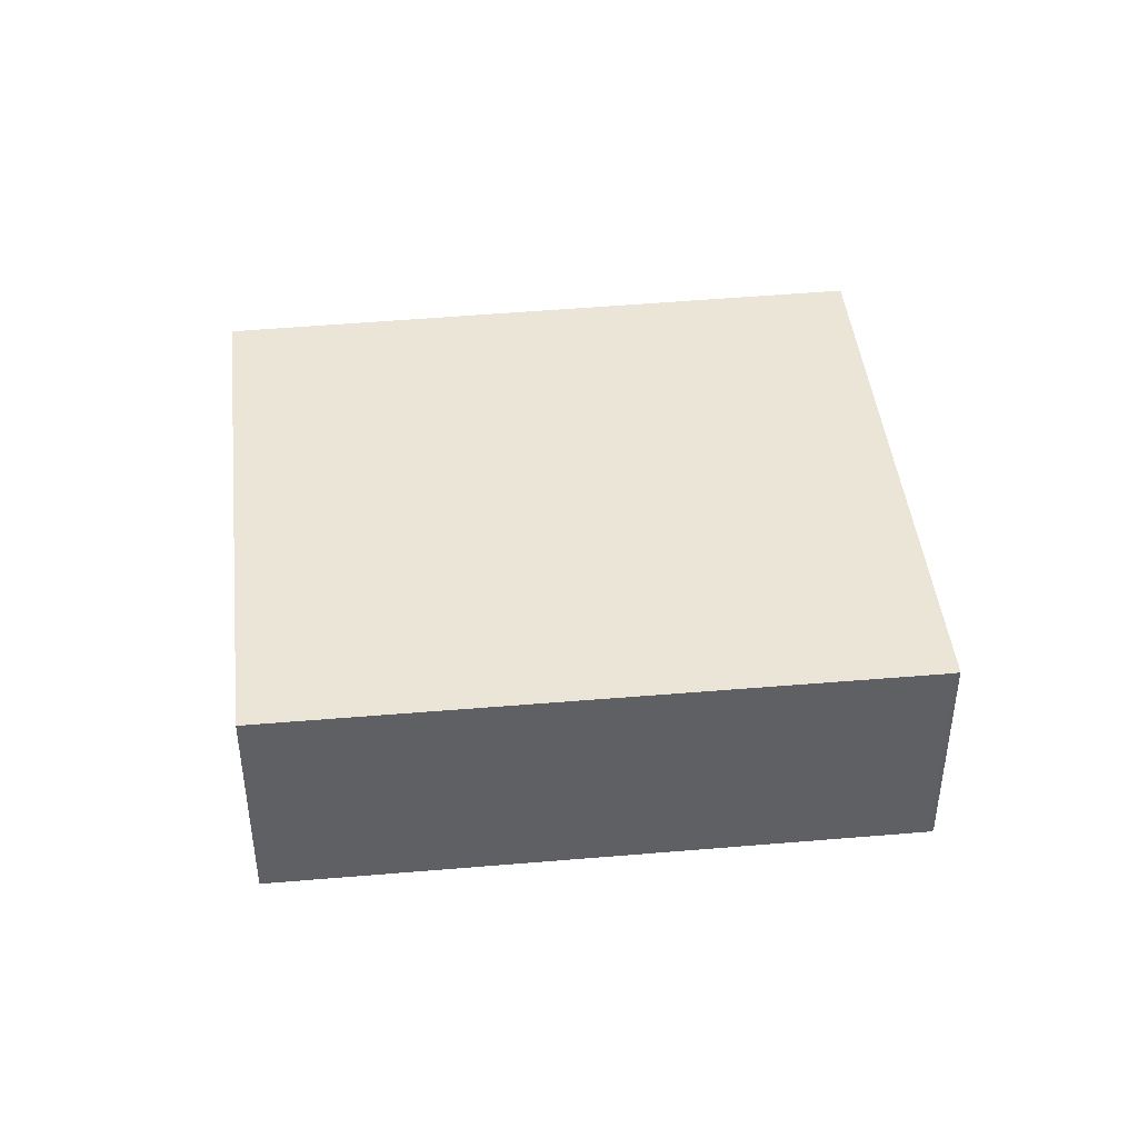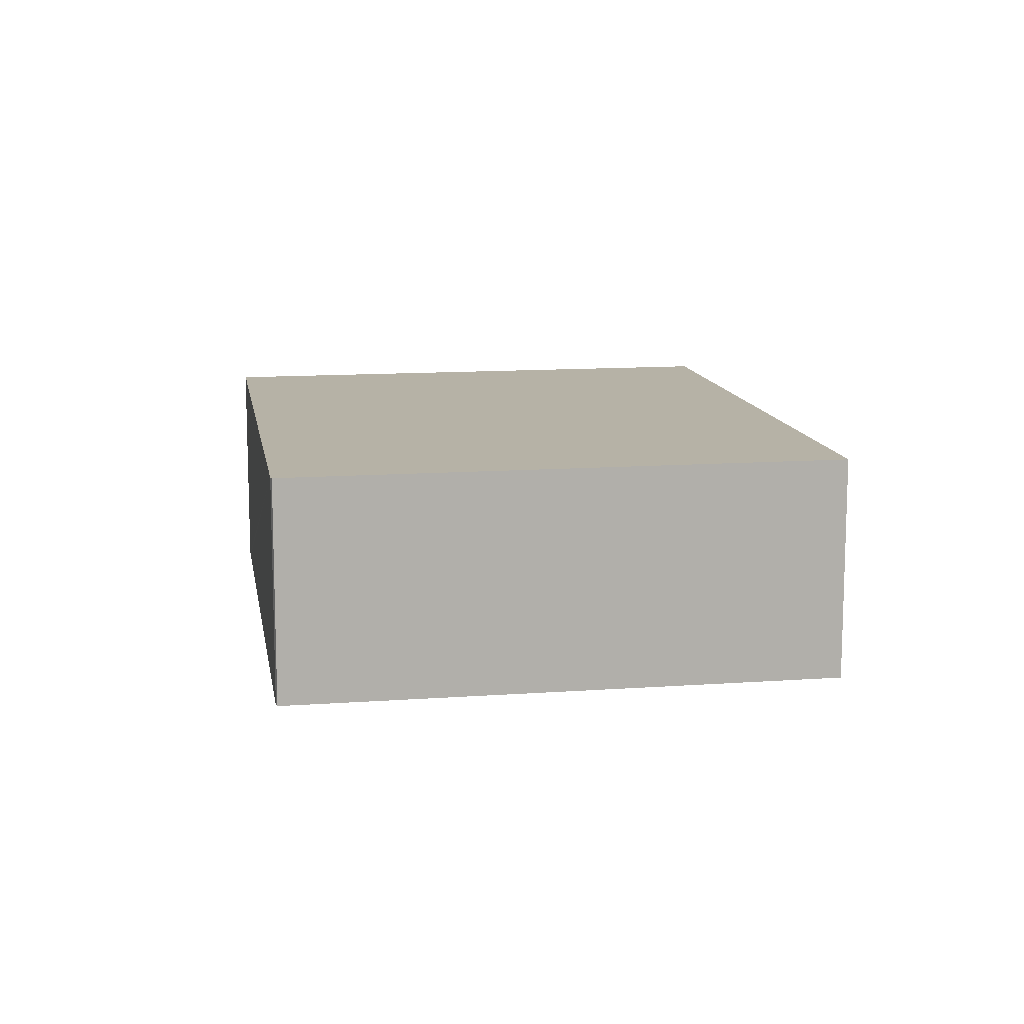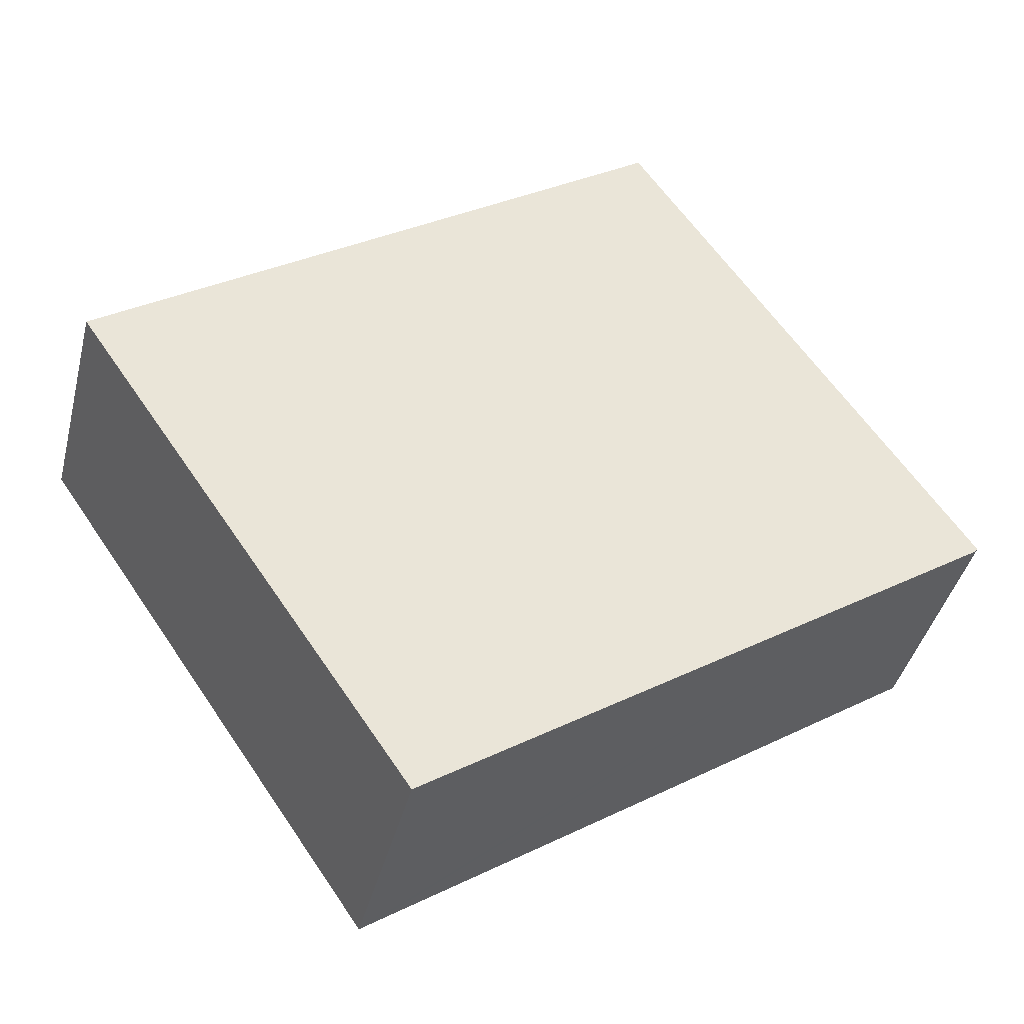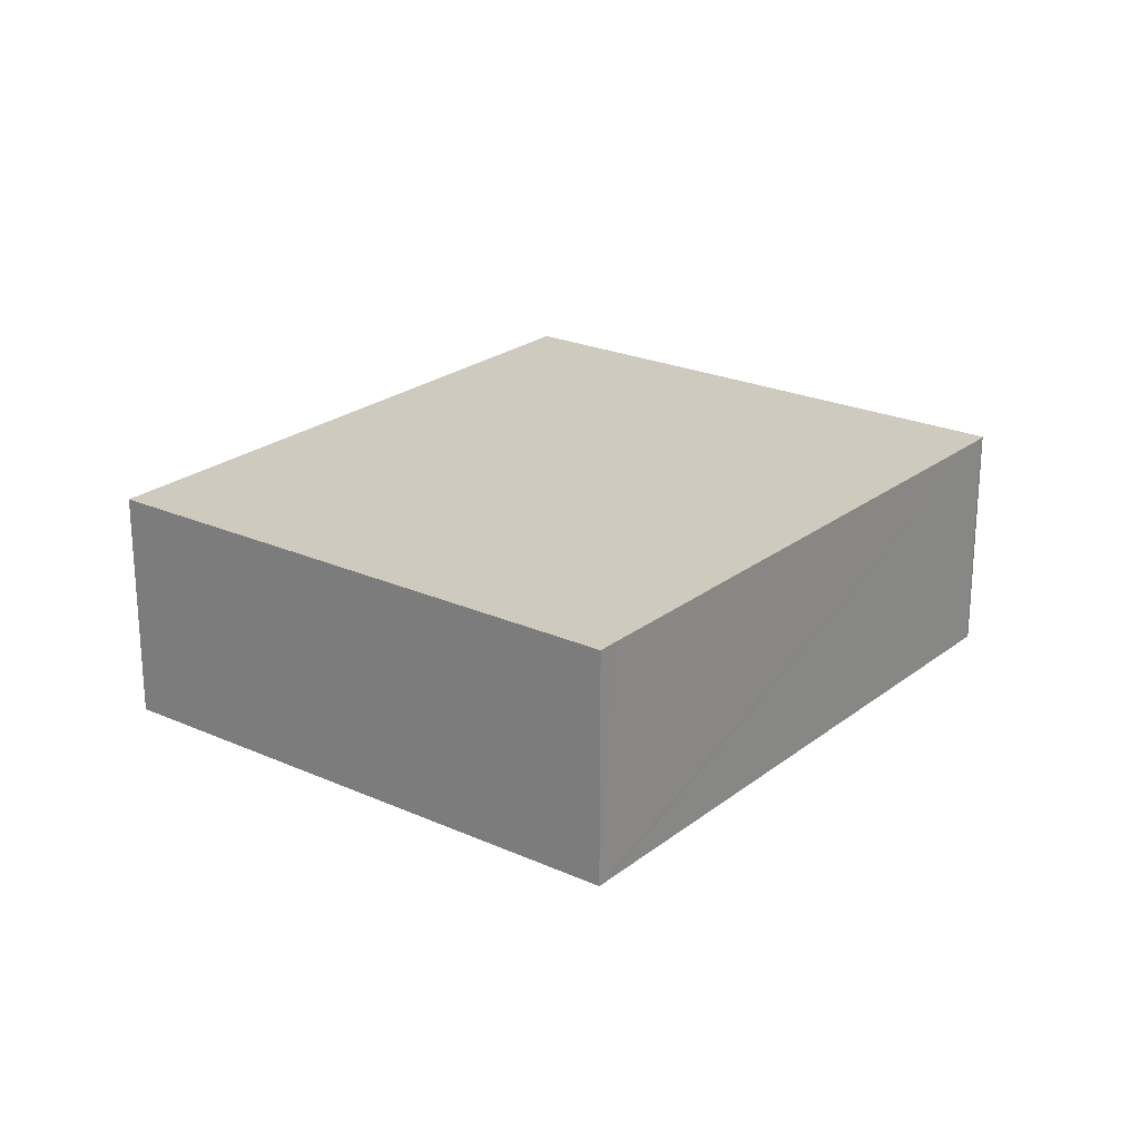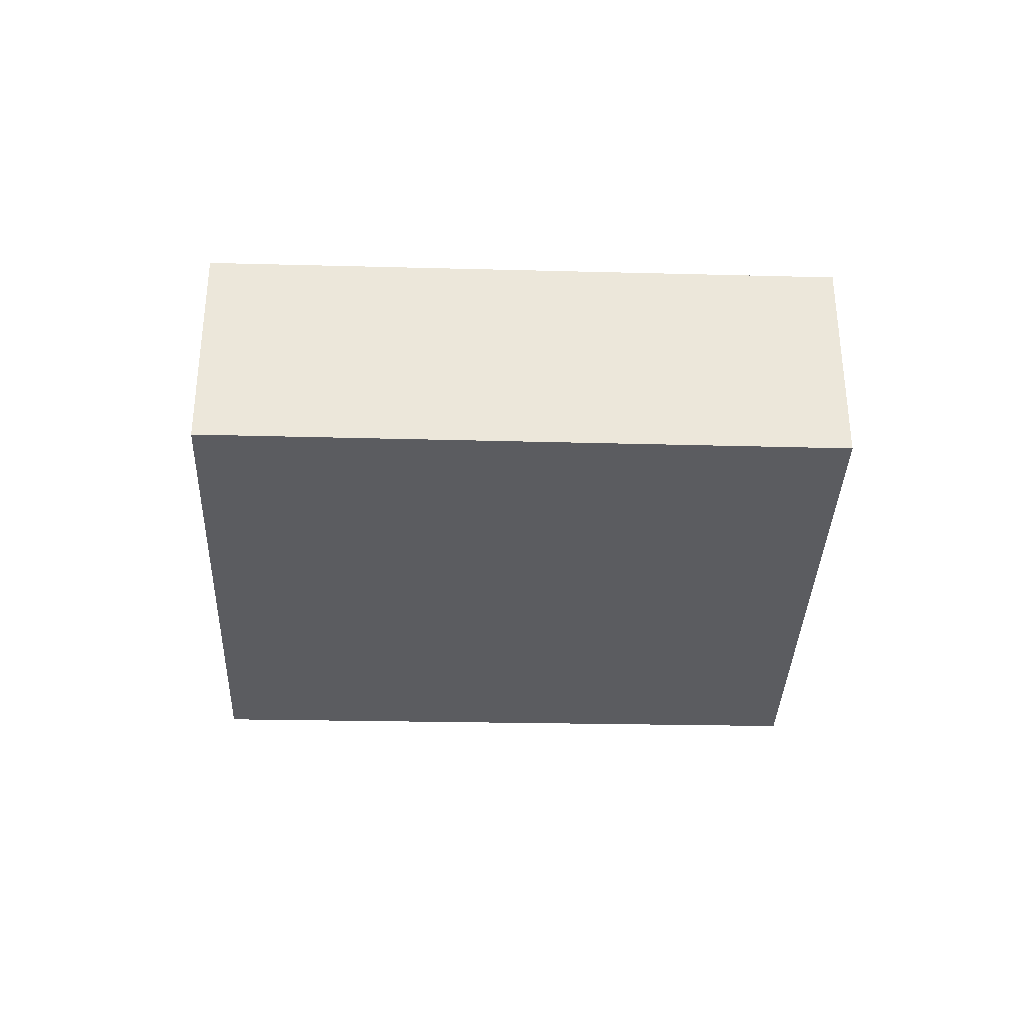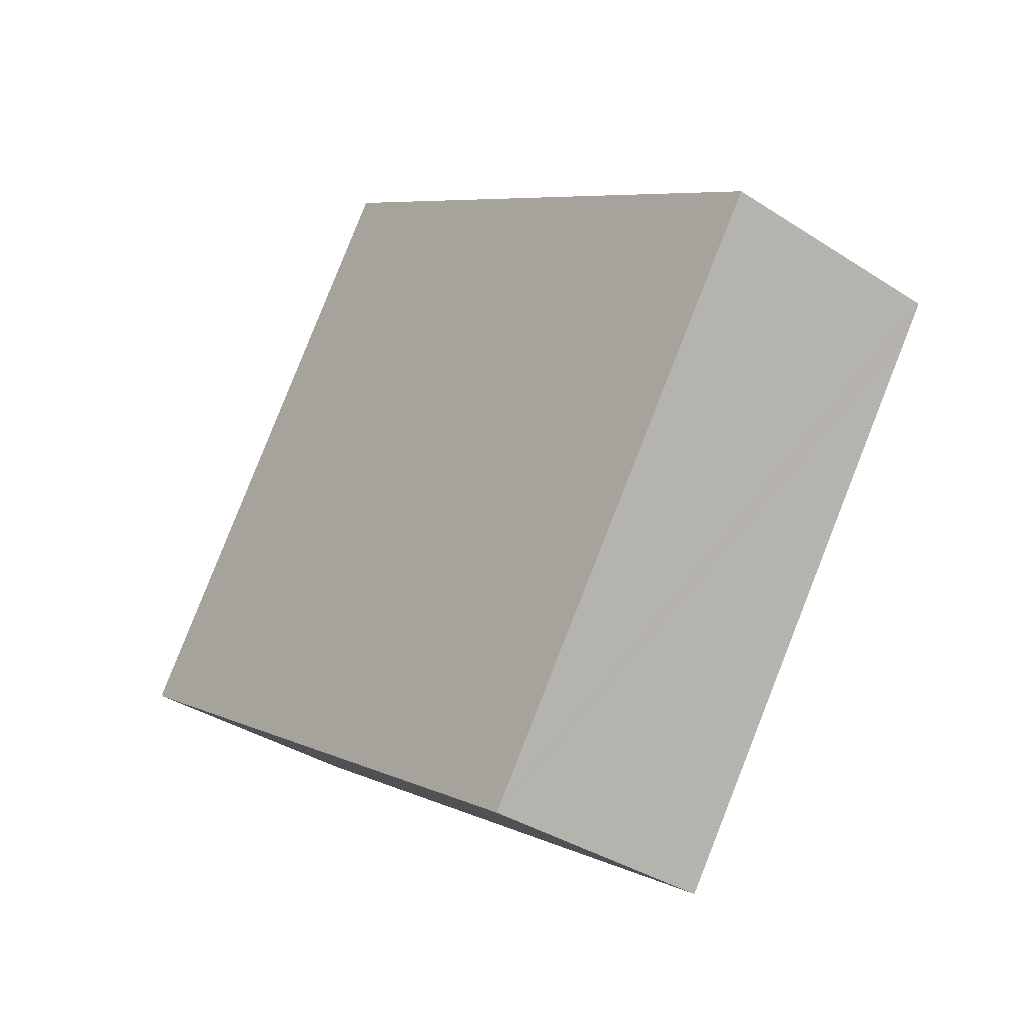
<metadata>
{"format":"obj","ext":"obj","renderer":"f3d","projection":"perspective","resolution":1024,"background":"white","views":[{"elev":44.2,"azim":-151.9,"up":"+Y"},{"elev":12.2,"azim":-65.4,"up":"+Y"},{"elev":-40.8,"azim":166.2,"up":"+Z"},{"elev":23.2,"azim":161.6,"up":"+Y"},{"elev":-35.0,"azim":32.3,"up":"+Y"},{"elev":-35.7,"azim":49.4,"up":"+Z"}]}
</metadata>
<code>
v  3.66 2.57 5.365
v  0.037 2.57 -0.042
v  0 2.57 1.574e-16
v  6.013 2.57 -4.035
v  9.834 2.57 1.153
v  6.06 2.57 -4.067
v  9.636 2.57 0.864
v  6.196 2.57 -4.159
v  6.196 2.547e-16 -4.159
v  6.06 2.49e-16 -4.067
v  0.037 2.572e-18 -0.042
v  6.013 2.471e-16 -4.035
v  0 0 0
v  3.66 -3.285e-16 5.365
v  9.834 -7.06e-17 1.153
v  9.636 -5.29e-17 0.864
g defaultobject
f 1 2 3
f 2 1 4
f 4 1 5
f 4 5 6
f 6 5 7
f 6 7 8
f 9 6 8
f 6 9 4
f 4 9 2
f 2 9 10
f 2 10 11
f 11 10 12
f 11 3 2
f 3 11 13
f 13 1 3
f 1 13 14
f 14 5 1
f 5 14 15
f 7 9 8
f 9 7 5
f 9 5 16
f 16 5 15
f 12 13 11
f 13 12 14
f 14 12 10
f 14 10 9
f 14 9 16
f 14 16 15

</code>
